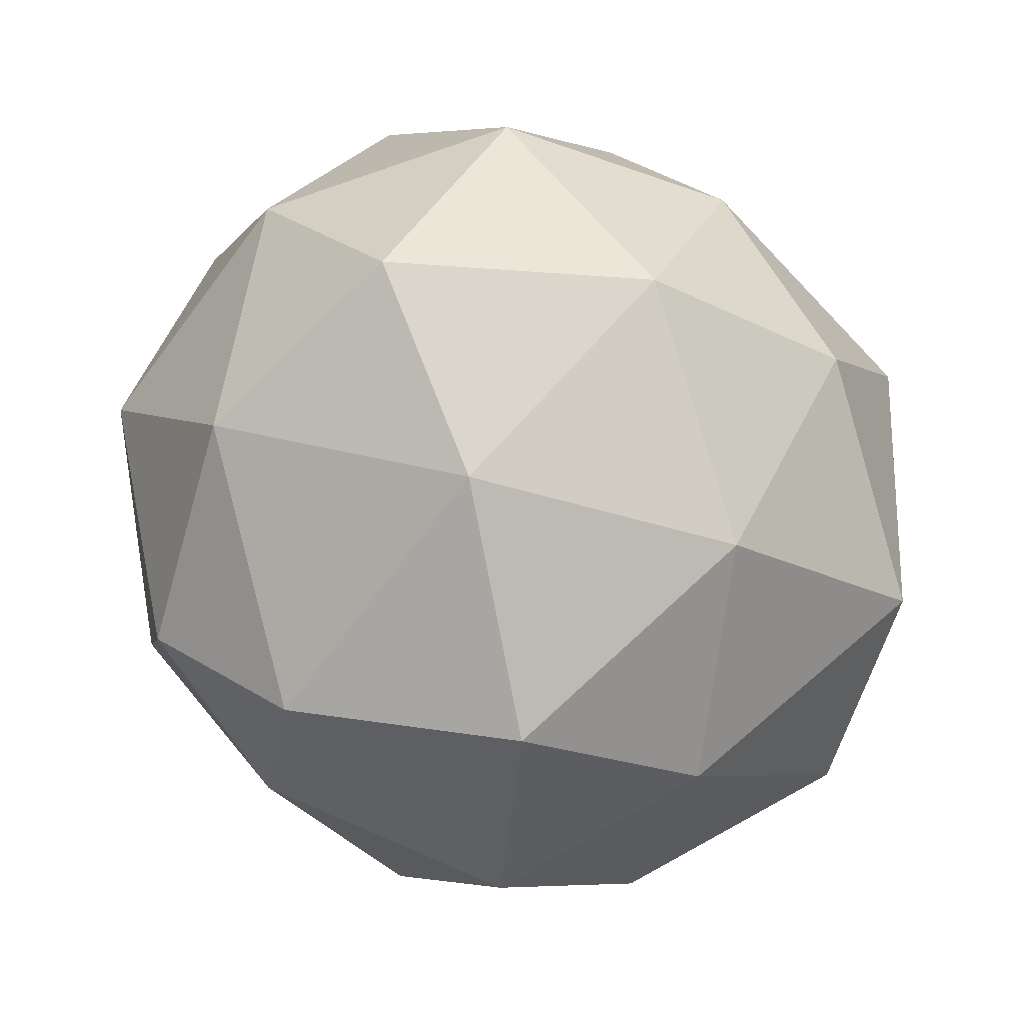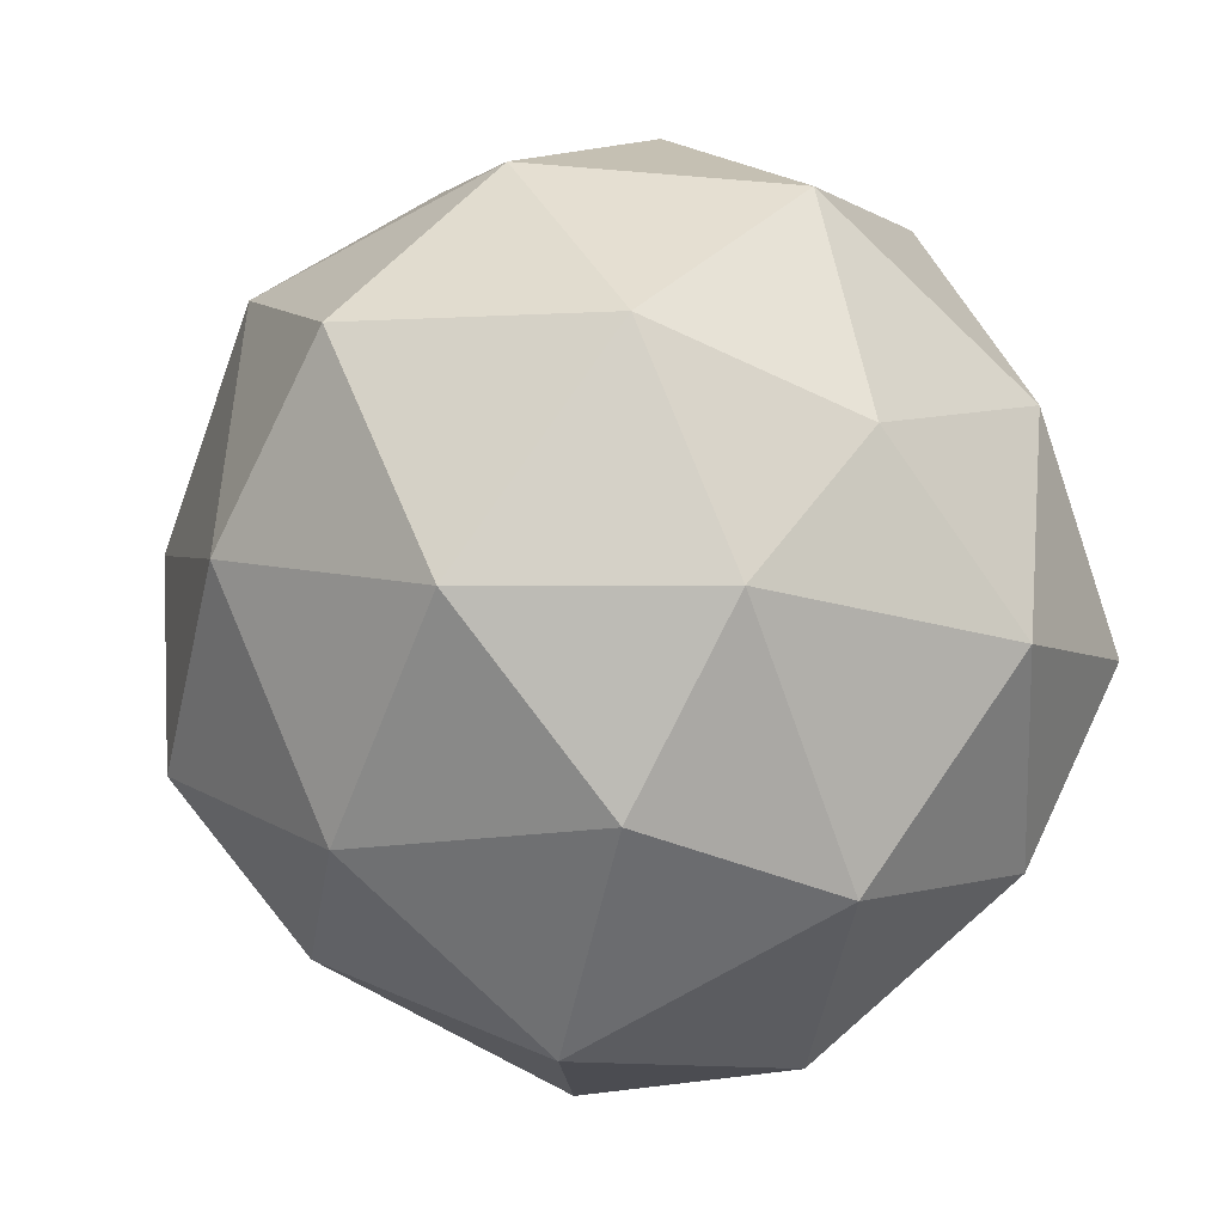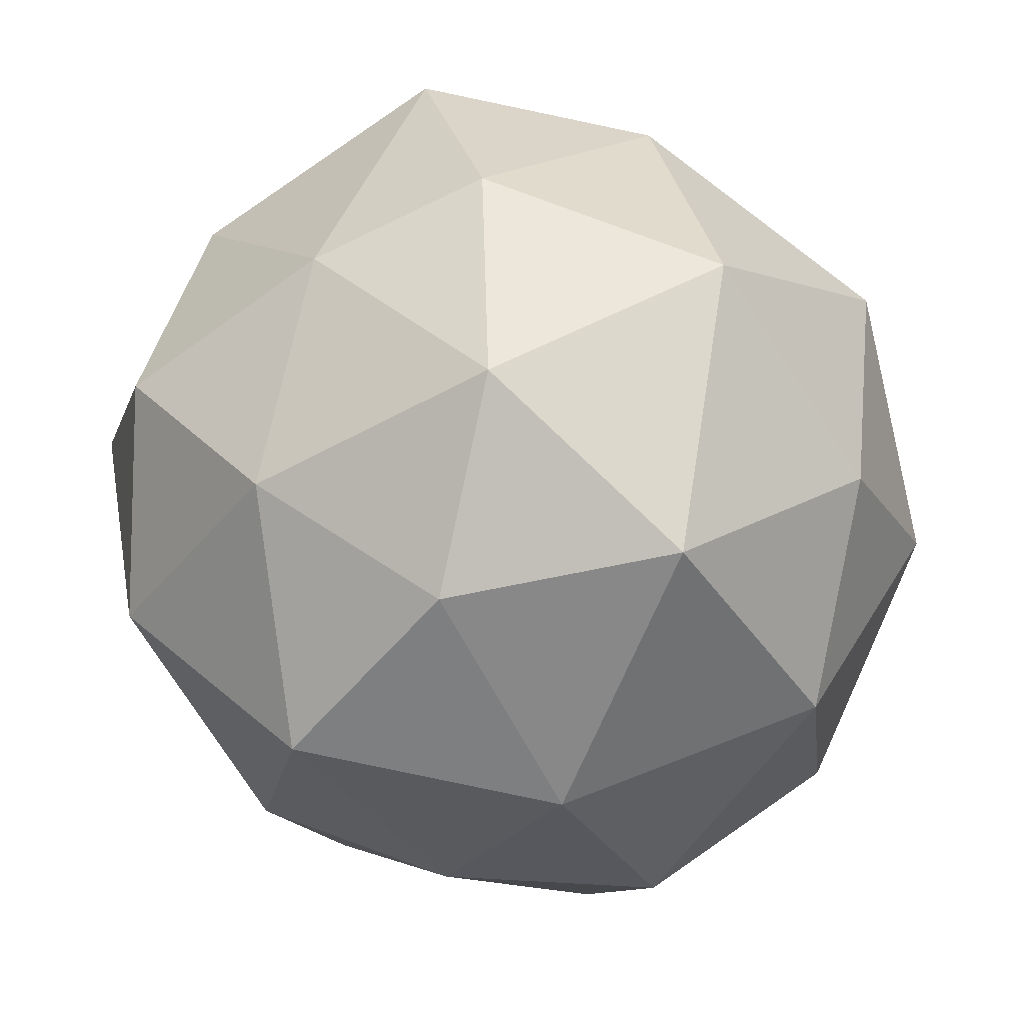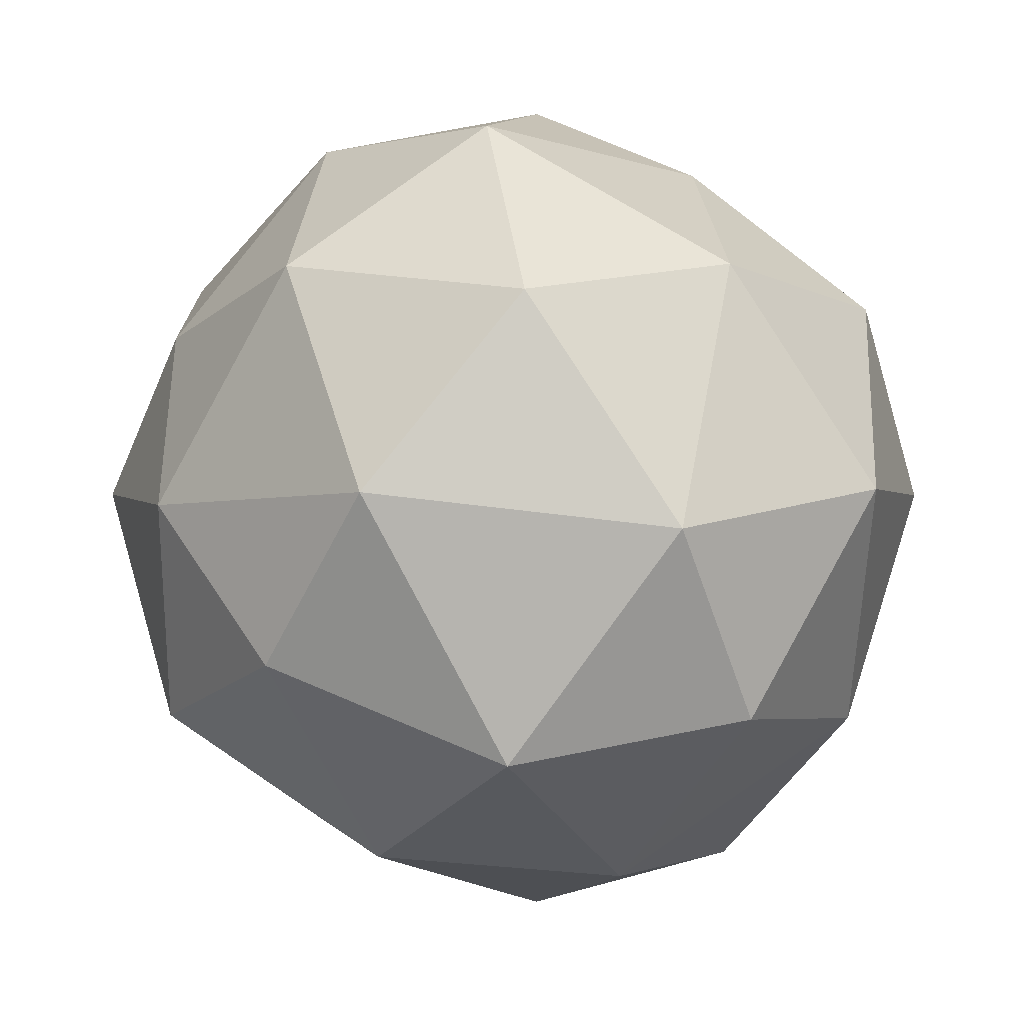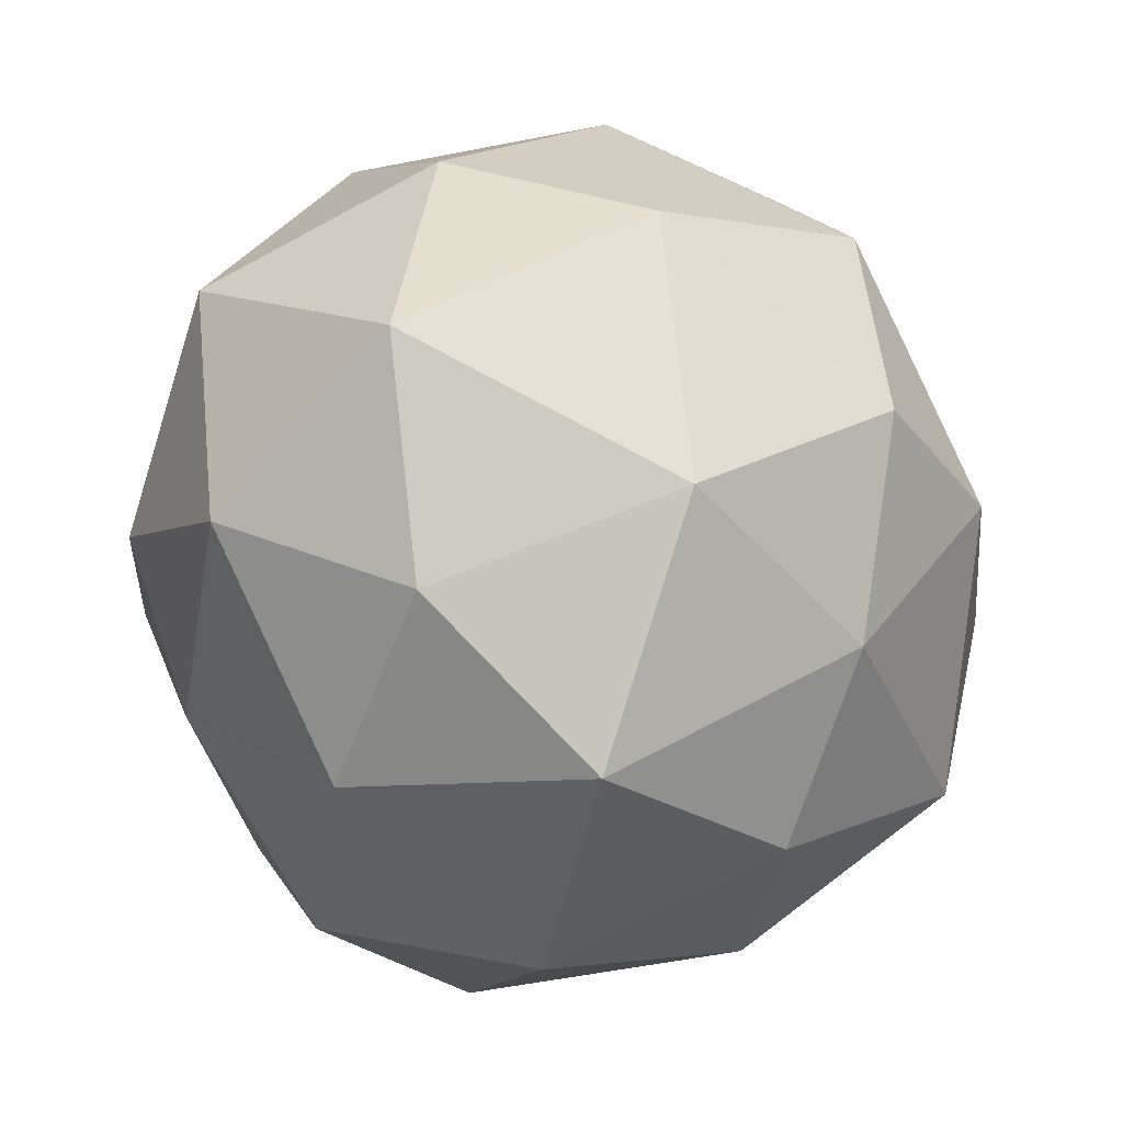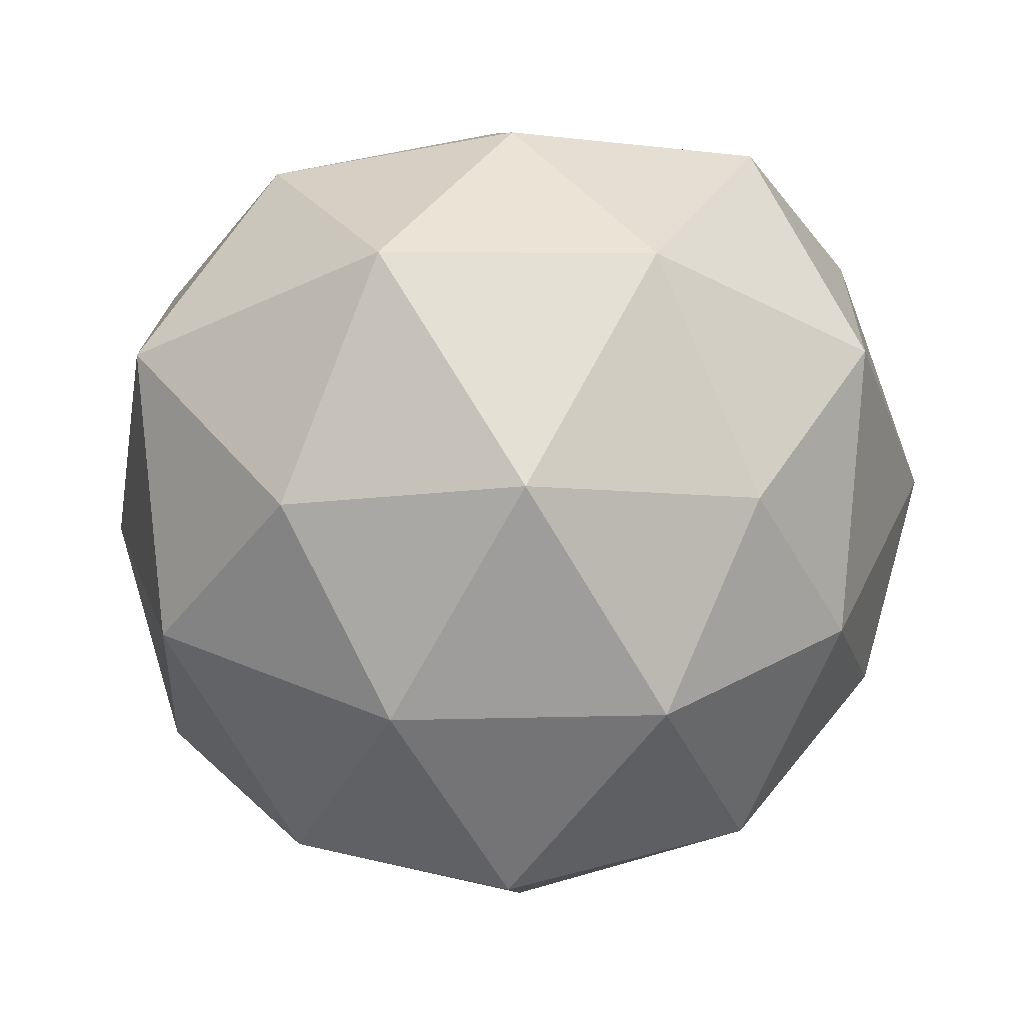
<metadata>
{"format":"obj","ext":"obj","renderer":"f3d","projection":"perspective","resolution":1024,"background":"white","views":[{"elev":27.1,"azim":-5.0,"up":"+Z"},{"elev":57.8,"azim":64.7,"up":"+Z"},{"elev":40.0,"azim":-115.6,"up":"+Y"},{"elev":1.2,"azim":91.0,"up":"+Y"},{"elev":-29.2,"azim":-104.4,"up":"+Z"},{"elev":30.6,"azim":-20.2,"up":"+Y"}]}
</metadata>
<code>
o Icosphere
v -0.0598 -1.03 -0.06221
v 0.7397 -0.3692 0.5343
v -0.3228 -0.4949 0.866
v -0.8714 -0.5303 -0.04811
v -0.3124 -0.4489 -0.8114
v 0.7546 -0.486 -0.5444
v 0.2934 0.3778 0.7964
v -0.7225 0.4161 0.5237
v -0.7008 0.4336 -0.5126
v 0.274 0.4466 -0.8506
v 0.9033 0.4573 -0.04461
v 0.0291 0.9451 -0.0646
v -0.1577 -0.8314 0.4937
v 0.4345 -0.8415 0.3041
v 0.2822 -0.525 0.8134
v 0.8895 -0.5755 -0.007337
v 0.3588 -0.8974 -0.263
v -0.5785 -0.8384 -0.07064
v -0.7132 -0.5279 0.4971
v -0.09775 -0.9073 -0.5371
v -0.6299 -0.5253 -0.4798
v 0.2622 -0.5308 -0.8118
v 0.9635 0.02008 0.307
v 0.9681 -0.0572 -0.382
v -0.003795 0.001204 1
v 0.517 -0.01592 0.8063
v -0.9581 -0.003232 0.3027
v -0.5765 0.002312 0.8127
v -0.5997 0.0296 -0.8321
v -0.9184 -0.07764 -0.3207
v 0.6171 0.0227 -0.8354
v 0.005633 -0.000549 -1.004
v 0.6951 0.522 0.4907
v -0.2626 0.5257 0.8091
v -0.8996 0.5427 -0.03389
v -0.2567 0.5074 -0.7526
v 0.6738 0.5272 -0.5009
v 0.1819 0.8345 0.4447
v 0.5906 0.8466 0.04506
v -0.4203 0.876 0.3113
v -0.4802 0.8242 -0.2901
v 0.1204 0.7816 -0.4443
f 1 14 13
f 2 14 16
f 1 13 18
f 1 18 20
f 1 20 17
f 2 16 23
f 3 15 25
f 4 19 27
f 5 21 29
f 6 22 31
f 2 23 26
f 3 25 28
f 4 27 30
f 5 29 32
f 6 31 24
f 7 33 38
f 8 34 40
f 9 35 41
f 10 36 42
f 11 37 39
f 39 42 12
f 39 37 42
f 37 10 42
f 42 41 12
f 42 36 41
f 36 9 41
f 41 40 12
f 41 35 40
f 35 8 40
f 40 38 12
f 40 34 38
f 34 7 38
f 38 39 12
f 38 33 39
f 33 11 39
f 24 37 11
f 24 31 37
f 31 10 37
f 32 36 10
f 32 29 36
f 29 9 36
f 30 35 9
f 30 27 35
f 27 8 35
f 28 34 8
f 28 25 34
f 25 7 34
f 26 33 7
f 26 23 33
f 23 11 33
f 31 32 10
f 31 22 32
f 22 5 32
f 29 30 9
f 29 21 30
f 21 4 30
f 27 28 8
f 27 19 28
f 19 3 28
f 25 26 7
f 25 15 26
f 15 2 26
f 23 24 11
f 23 16 24
f 16 6 24
f 17 22 6
f 17 20 22
f 20 5 22
f 20 21 5
f 20 18 21
f 18 4 21
f 18 19 4
f 18 13 19
f 13 3 19
f 16 17 6
f 16 14 17
f 14 1 17
f 13 15 3
f 13 14 15
f 14 2 15

</code>
